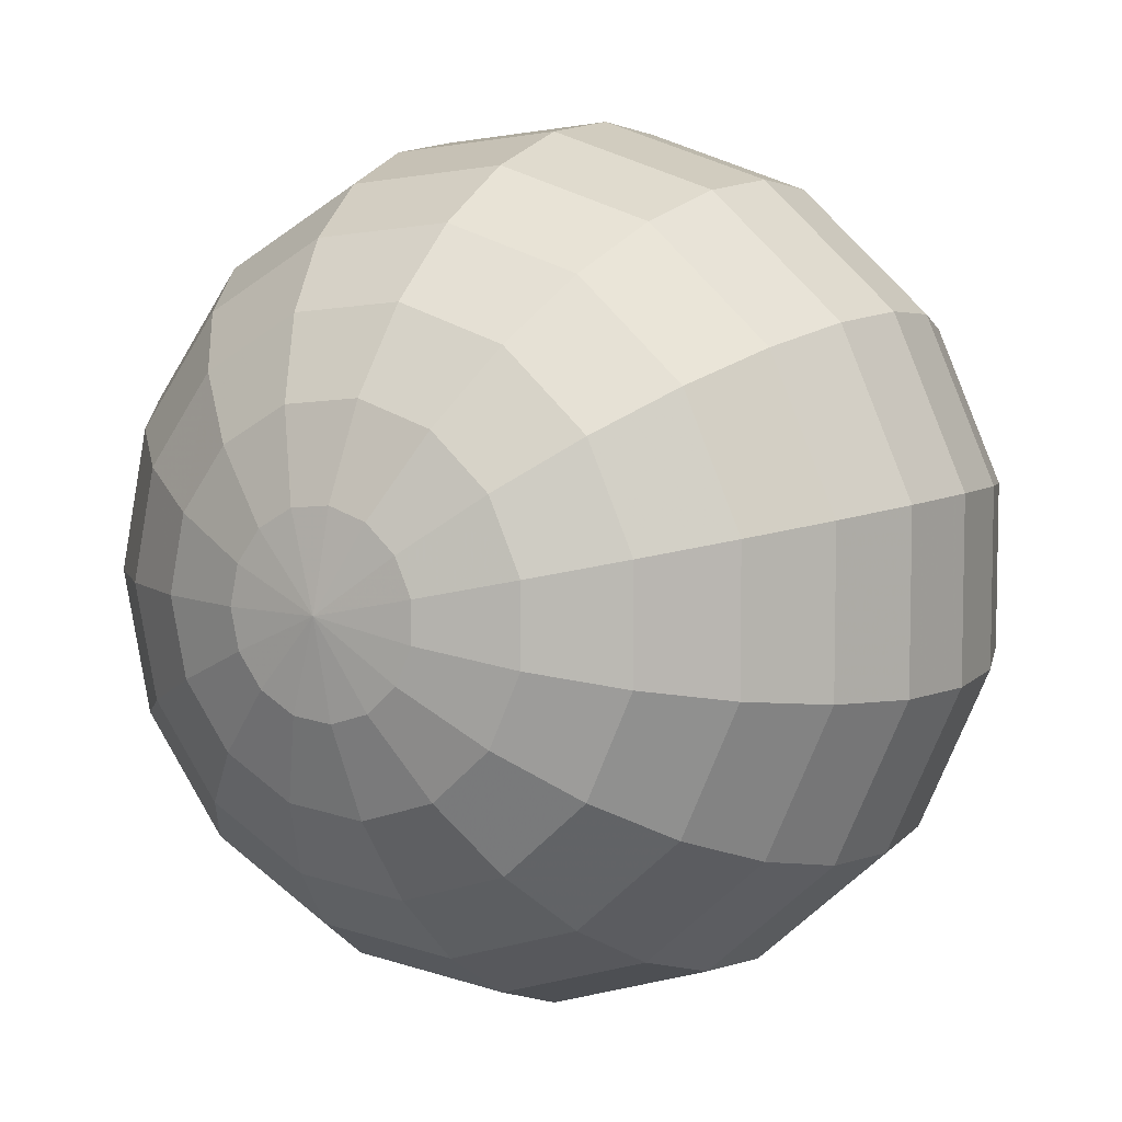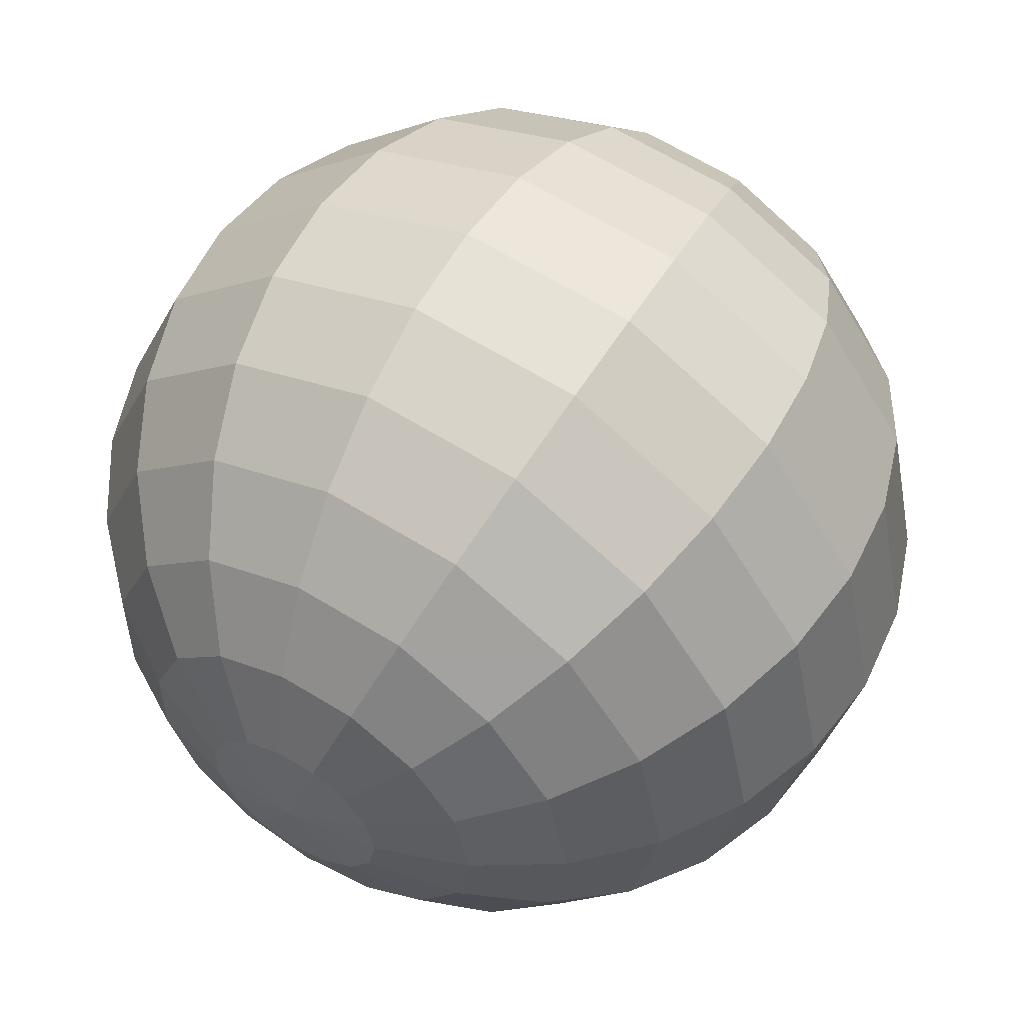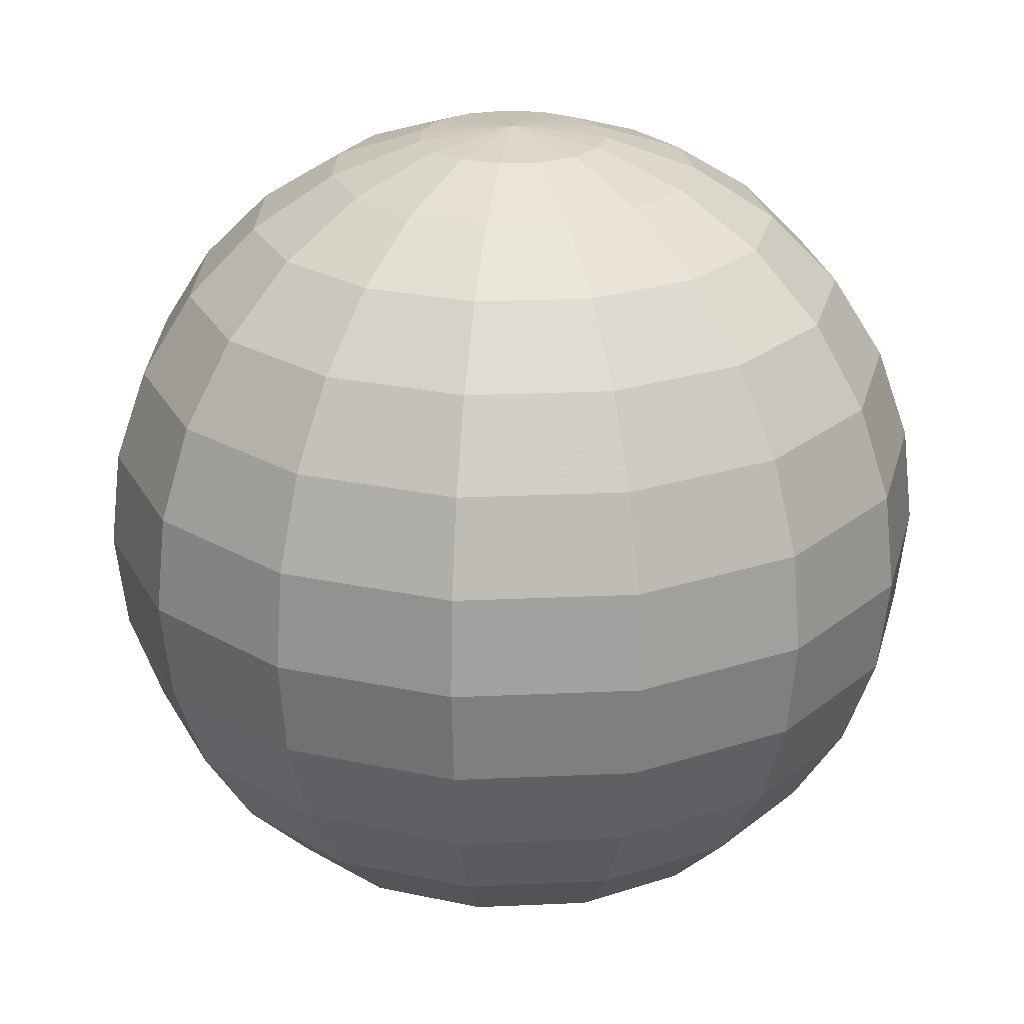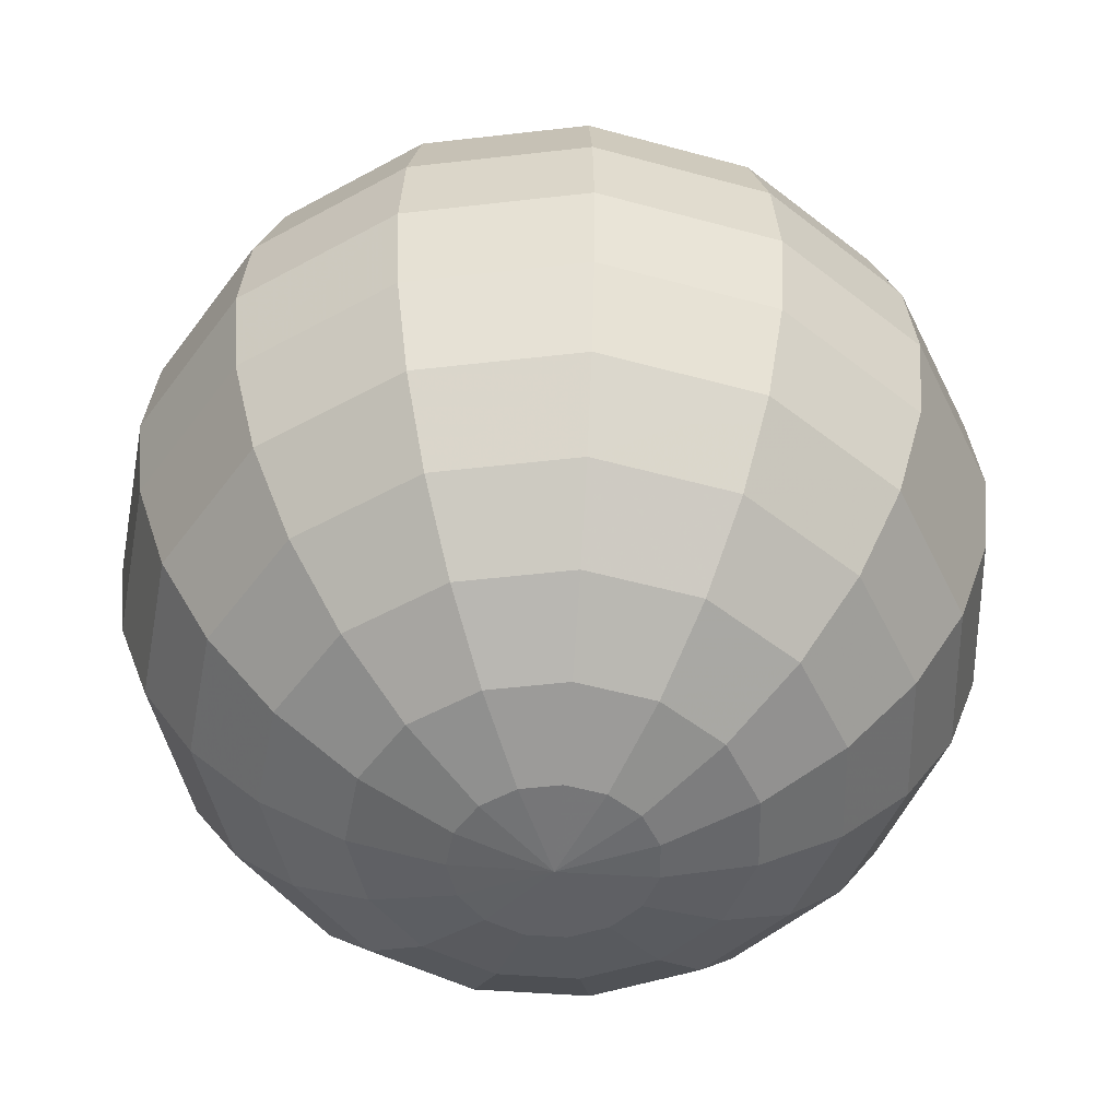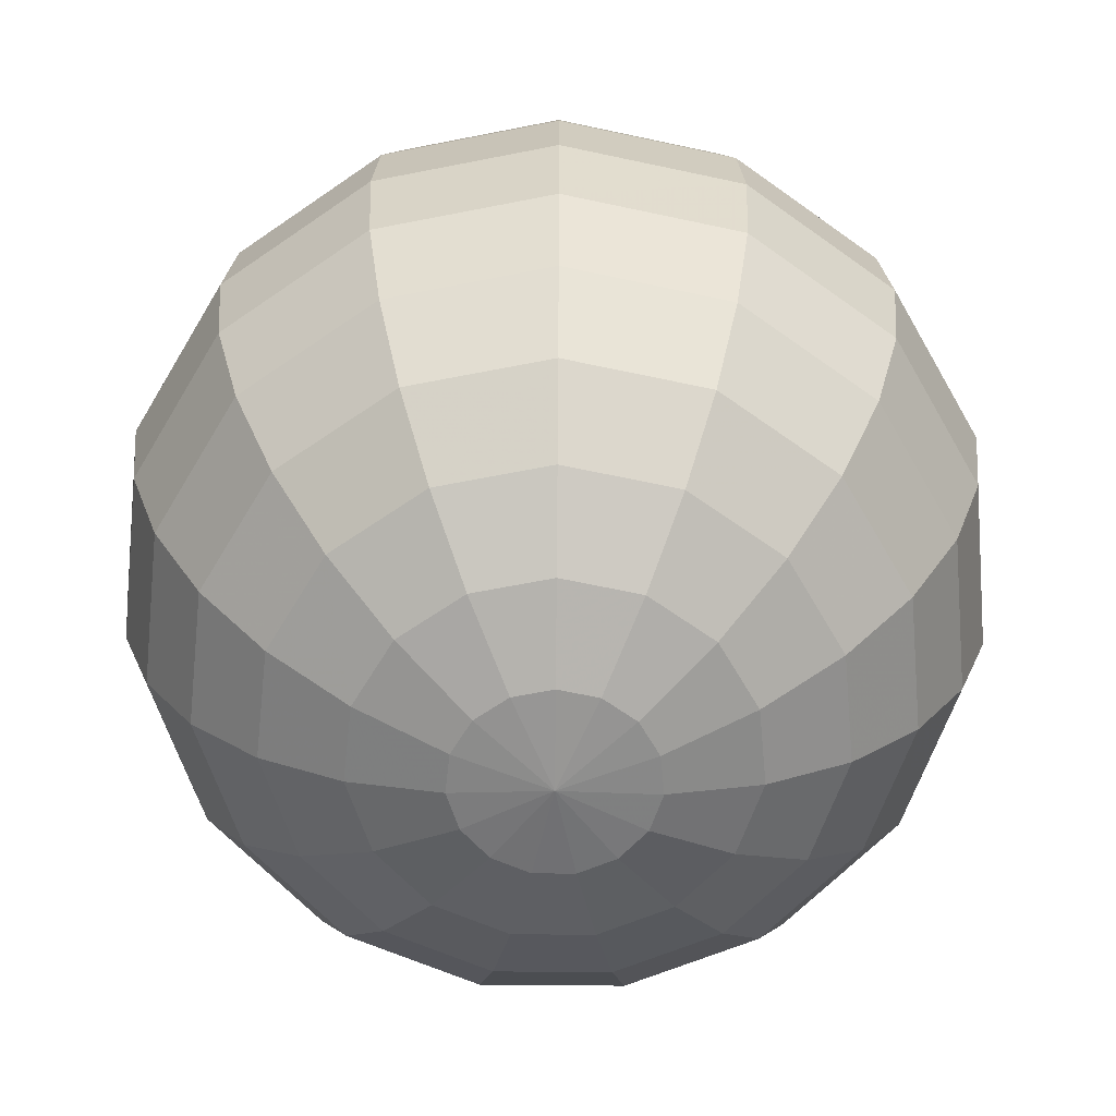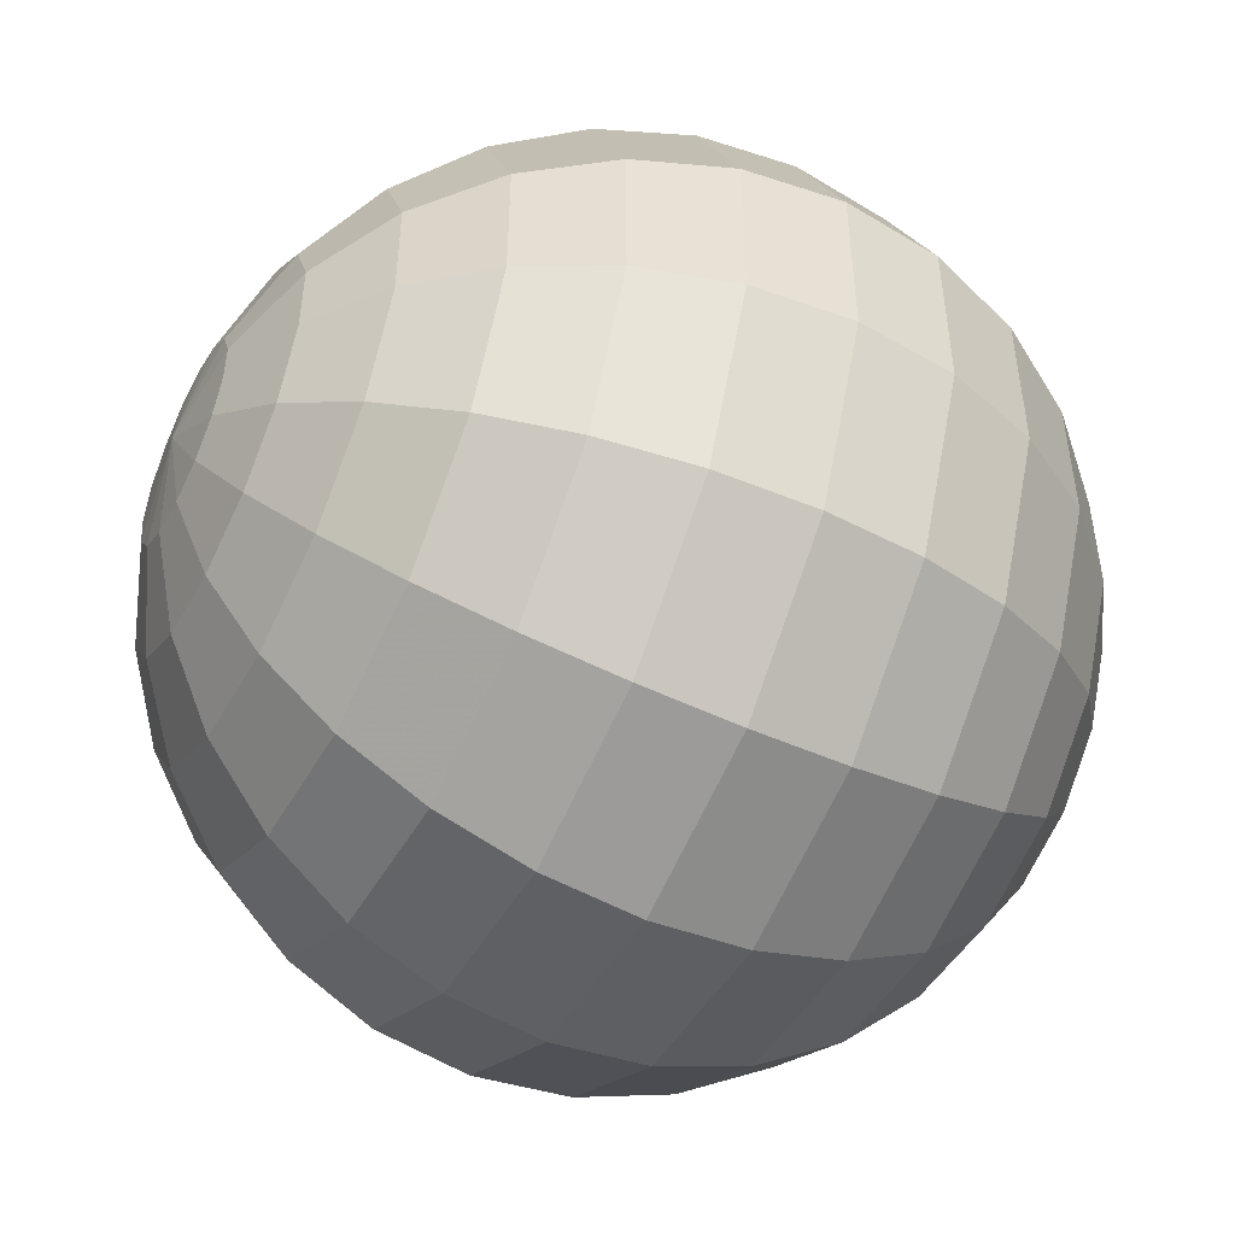
<metadata>
{"format":"obj","ext":"obj","renderer":"f3d","projection":"perspective","resolution":1024,"background":"white","views":[{"elev":7.3,"azim":-149.7,"up":"+Y"},{"elev":55.2,"azim":30.8,"up":"+Y"},{"elev":24.4,"azim":97.7,"up":"+Z"},{"elev":-50.5,"azim":13.2,"up":"+Z"},{"elev":-61.6,"azim":-54.5,"up":"+Z"},{"elev":-50.6,"azim":-116.9,"up":"+Y"}]}
</metadata>
<code>
o unnamed_object1
v 0 0 0.03
v 0.006676 0 0.02925
v 0.006098 0.002715 0.02925
v 0.004467 0.004961 0.02925
v 0.002063 0.006349 0.02925
v -0.000698 0.006639 0.02925
v -0.003338 0.005781 0.02925
v -0.005401 0.003924 0.02925
v -0.00653 0.001388 0.02925
v -0.00653 -0.001388 0.02925
v -0.005401 -0.003924 0.02925
v -0.003338 -0.005781 0.02925
v -0.000698 -0.006639 0.02925
v 0.002063 -0.006349 0.02925
v 0.004467 -0.004961 0.02925
v 0.006098 -0.002715 0.02925
v 0.01302 0 0.02703
v 0.01189 0.005294 0.02703
v 0.00871 0.009673 0.02703
v 0.004022 0.01238 0.02703
v -0.001361 0.01294 0.02703
v -0.006508 0.01127 0.02703
v -0.01053 0.007651 0.02703
v -0.01273 0.002706 0.02703
v -0.01273 -0.002706 0.02703
v -0.01053 -0.007651 0.02703
v -0.006508 -0.01127 0.02703
v -0.001361 -0.01294 0.02703
v 0.004022 -0.01238 0.02703
v 0.00871 -0.009673 0.02703
v 0.01189 -0.005294 0.02703
v 0.0187 0 0.02346
v 0.01709 0.007608 0.02346
v 0.01252 0.0139 0.02346
v 0.00578 0.01779 0.02346
v -0.001955 0.0186 0.02346
v -0.009352 0.0162 0.02346
v -0.01513 0.01099 0.02346
v -0.0183 0.003889 0.02346
v -0.0183 -0.003889 0.02346
v -0.01513 -0.01099 0.02346
v -0.009352 -0.0162 0.02346
v -0.001955 -0.0186 0.02346
v 0.00578 -0.01779 0.02346
v 0.01252 -0.0139 0.02346
v 0.01709 -0.007608 0.02346
v 0.02346 0 0.0187
v 0.02143 0.00954 0.0187
v 0.01569 0.01743 0.0187
v 0.007248 0.02231 0.0187
v -0.002452 0.02333 0.0187
v -0.01173 0.02031 0.0187
v -0.01897 0.01379 0.0187
v -0.02294 0.004877 0.0187
v -0.02294 -0.004877 0.0187
v -0.01897 -0.01379 0.0187
v -0.01173 -0.02031 0.0187
v -0.002452 -0.02333 0.0187
v 0.007248 -0.02231 0.0187
v 0.01569 -0.01743 0.0187
v 0.02143 -0.00954 0.0187
v 0.02703 0 0.01302
v 0.02469 0.01099 0.01302
v 0.01809 0.02009 0.01302
v 0.008352 0.02571 0.01302
v -0.002825 0.02688 0.01302
v -0.01351 0.02341 0.01302
v -0.02187 0.01589 0.01302
v -0.02644 0.00562 0.01302
v -0.02644 -0.00562 0.01302
v -0.02187 -0.01589 0.01302
v -0.01351 -0.02341 0.01302
v -0.002825 -0.02688 0.01302
v 0.008352 -0.02571 0.01302
v 0.01809 -0.02009 0.01302
v 0.02469 -0.01099 0.01302
v 0.02925 0 0.006676
v 0.02672 0.0119 0.006676
v 0.01957 0.02174 0.006676
v 0.009038 0.02782 0.006676
v -0.003057 0.02909 0.006676
v -0.01462 0.02533 0.006676
v -0.02366 0.01719 0.006676
v -0.02861 0.006081 0.006676
v -0.02861 -0.006081 0.006676
v -0.02366 -0.01719 0.006676
v -0.01462 -0.02533 0.006676
v -0.003057 -0.02909 0.006676
v 0.009038 -0.02782 0.006676
v 0.01957 -0.02174 0.006676
v 0.02672 -0.0119 0.006676
v 0.03 0 0
v 0.02741 0.0122 0
v 0.02007 0.02229 0
v 0.009271 0.02853 0
v -0.003136 0.02984 0
v -0.015 0.02598 0
v -0.02427 0.01763 0
v -0.02934 0.006237 0
v -0.02934 -0.006237 0
v -0.02427 -0.01763 0
v -0.015 -0.02598 0
v -0.003136 -0.02984 0
v 0.009271 -0.02853 0
v 0.02007 -0.02229 0
v 0.02741 -0.0122 0
v 0.02925 0 -0.006676
v 0.02672 0.0119 -0.006676
v 0.01957 0.02174 -0.006676
v 0.009038 0.02782 -0.006676
v -0.003057 0.02909 -0.006676
v -0.01462 0.02533 -0.006676
v -0.02366 0.01719 -0.006676
v -0.02861 0.006081 -0.006676
v -0.02861 -0.006081 -0.006676
v -0.02366 -0.01719 -0.006676
v -0.01462 -0.02533 -0.006676
v -0.003057 -0.02909 -0.006676
v 0.009038 -0.02782 -0.006676
v 0.01957 -0.02174 -0.006676
v 0.02672 -0.0119 -0.006676
v 0.02703 0 -0.01302
v 0.02469 0.01099 -0.01302
v 0.01809 0.02009 -0.01302
v 0.008352 0.02571 -0.01302
v -0.002825 0.02688 -0.01302
v -0.01351 0.02341 -0.01302
v -0.02187 0.01589 -0.01302
v -0.02644 0.00562 -0.01302
v -0.02644 -0.00562 -0.01302
v -0.02187 -0.01589 -0.01302
v -0.01351 -0.02341 -0.01302
v -0.002825 -0.02688 -0.01302
v 0.008352 -0.02571 -0.01302
v 0.01809 -0.02009 -0.01302
v 0.02469 -0.01099 -0.01302
v 0.02346 0 -0.0187
v 0.02143 0.00954 -0.0187
v 0.01569 0.01743 -0.0187
v 0.007248 0.02231 -0.0187
v -0.002452 0.02333 -0.0187
v -0.01173 0.02031 -0.0187
v -0.01897 0.01379 -0.0187
v -0.02294 0.004877 -0.0187
v -0.02294 -0.004877 -0.0187
v -0.01897 -0.01379 -0.0187
v -0.01173 -0.02031 -0.0187
v -0.002452 -0.02333 -0.0187
v 0.007248 -0.02231 -0.0187
v 0.01569 -0.01743 -0.0187
v 0.02143 -0.00954 -0.0187
v 0.0187 0 -0.02346
v 0.01709 0.007608 -0.02346
v 0.01252 0.0139 -0.02346
v 0.00578 0.01779 -0.02346
v -0.001955 0.0186 -0.02346
v -0.009352 0.0162 -0.02346
v -0.01513 0.01099 -0.02346
v -0.0183 0.003889 -0.02346
v -0.0183 -0.003889 -0.02346
v -0.01513 -0.01099 -0.02346
v -0.009352 -0.0162 -0.02346
v -0.001955 -0.0186 -0.02346
v 0.00578 -0.01779 -0.02346
v 0.01252 -0.0139 -0.02346
v 0.01709 -0.007608 -0.02346
v 0.01302 0 -0.02703
v 0.01189 0.005294 -0.02703
v 0.00871 0.009673 -0.02703
v 0.004022 0.01238 -0.02703
v -0.001361 0.01294 -0.02703
v -0.006508 0.01127 -0.02703
v -0.01053 0.007651 -0.02703
v -0.01273 0.002706 -0.02703
v -0.01273 -0.002706 -0.02703
v -0.01053 -0.007651 -0.02703
v -0.006508 -0.01127 -0.02703
v -0.001361 -0.01294 -0.02703
v 0.004022 -0.01238 -0.02703
v 0.00871 -0.009673 -0.02703
v 0.01189 -0.005294 -0.02703
v 0.006676 0 -0.02925
v 0.006098 0.002715 -0.02925
v 0.004467 0.004961 -0.02925
v 0.002063 0.006349 -0.02925
v -0.000698 0.006639 -0.02925
v -0.003338 0.005781 -0.02925
v -0.005401 0.003924 -0.02925
v -0.00653 0.001388 -0.02925
v -0.00653 -0.001388 -0.02925
v -0.005401 -0.003924 -0.02925
v -0.003338 -0.005781 -0.02925
v -0.000698 -0.006639 -0.02925
v 0.002063 -0.006349 -0.02925
v 0.004467 -0.004961 -0.02925
v 0.006098 -0.002715 -0.02925
v 0 0 -0.03
g unnamed_object1
f 1 2 3
f 1 3 4
f 1 4 5
f 1 5 6
f 1 6 7
f 1 7 8
f 1 8 9
f 1 9 10
f 1 10 11
f 1 11 12
f 1 12 13
f 1 13 14
f 1 14 15
f 1 15 16
f 1 16 2
f 3 2 17
f 17 18 3
f 4 3 18
f 18 19 4
f 5 4 19
f 19 20 5
f 6 5 20
f 20 21 6
f 7 6 21
f 21 22 7
f 8 7 22
f 22 23 8
f 9 8 23
f 23 24 9
f 10 9 24
f 24 25 10
f 11 10 25
f 25 26 11
f 12 11 26
f 26 27 12
f 13 12 27
f 27 28 13
f 14 13 28
f 28 29 14
f 15 14 29
f 29 30 15
f 16 15 30
f 30 31 16
f 2 16 31
f 31 17 2
f 18 17 32
f 32 33 18
f 19 18 33
f 33 34 19
f 20 19 34
f 34 35 20
f 21 20 35
f 35 36 21
f 22 21 36
f 36 37 22
f 23 22 37
f 37 38 23
f 24 23 38
f 38 39 24
f 25 24 39
f 39 40 25
f 26 25 40
f 40 41 26
f 27 26 41
f 41 42 27
f 28 27 42
f 42 43 28
f 29 28 43
f 43 44 29
f 30 29 44
f 44 45 30
f 31 30 45
f 45 46 31
f 17 31 46
f 46 32 17
f 33 32 47
f 47 48 33
f 34 33 48
f 48 49 34
f 35 34 49
f 49 50 35
f 36 35 50
f 50 51 36
f 37 36 51
f 51 52 37
f 38 37 52
f 52 53 38
f 39 38 53
f 53 54 39
f 40 39 54
f 54 55 40
f 41 40 55
f 55 56 41
f 42 41 56
f 56 57 42
f 43 42 57
f 57 58 43
f 44 43 58
f 58 59 44
f 45 44 59
f 59 60 45
f 46 45 60
f 60 61 46
f 32 46 61
f 61 47 32
f 48 47 62
f 62 63 48
f 49 48 63
f 63 64 49
f 50 49 64
f 64 65 50
f 51 50 65
f 65 66 51
f 52 51 66
f 66 67 52
f 53 52 67
f 67 68 53
f 54 53 68
f 68 69 54
f 55 54 69
f 69 70 55
f 56 55 70
f 70 71 56
f 57 56 71
f 71 72 57
f 58 57 72
f 72 73 58
f 59 58 73
f 73 74 59
f 60 59 74
f 74 75 60
f 61 60 75
f 75 76 61
f 47 61 76
f 76 62 47
f 63 62 77
f 77 78 63
f 64 63 78
f 78 79 64
f 65 64 79
f 79 80 65
f 66 65 80
f 80 81 66
f 67 66 81
f 81 82 67
f 68 67 82
f 82 83 68
f 69 68 83
f 83 84 69
f 70 69 84
f 84 85 70
f 71 70 85
f 85 86 71
f 72 71 86
f 86 87 72
f 73 72 87
f 87 88 73
f 74 73 88
f 88 89 74
f 75 74 89
f 89 90 75
f 76 75 90
f 90 91 76
f 62 76 91
f 91 77 62
f 78 77 92
f 92 93 78
f 79 78 93
f 93 94 79
f 80 79 94
f 94 95 80
f 81 80 95
f 95 96 81
f 82 81 96
f 96 97 82
f 83 82 97
f 97 98 83
f 84 83 98
f 98 99 84
f 85 84 99
f 99 100 85
f 86 85 100
f 100 101 86
f 87 86 101
f 101 102 87
f 88 87 102
f 102 103 88
f 89 88 103
f 103 104 89
f 90 89 104
f 104 105 90
f 91 90 105
f 105 106 91
f 77 91 106
f 106 92 77
f 93 92 107
f 107 108 93
f 94 93 108
f 108 109 94
f 95 94 109
f 109 110 95
f 96 95 110
f 110 111 96
f 97 96 111
f 111 112 97
f 98 97 112
f 112 113 98
f 99 98 113
f 113 114 99
f 100 99 114
f 114 115 100
f 101 100 115
f 115 116 101
f 102 101 116
f 116 117 102
f 103 102 117
f 117 118 103
f 104 103 118
f 118 119 104
f 105 104 119
f 119 120 105
f 106 105 120
f 120 121 106
f 92 106 121
f 121 107 92
f 108 107 122
f 122 123 108
f 109 108 123
f 123 124 109
f 110 109 124
f 124 125 110
f 111 110 125
f 125 126 111
f 112 111 126
f 126 127 112
f 113 112 127
f 127 128 113
f 114 113 128
f 128 129 114
f 115 114 129
f 129 130 115
f 116 115 130
f 130 131 116
f 117 116 131
f 131 132 117
f 118 117 132
f 132 133 118
f 119 118 133
f 133 134 119
f 120 119 134
f 134 135 120
f 121 120 135
f 135 136 121
f 107 121 136
f 136 122 107
f 123 122 137
f 137 138 123
f 124 123 138
f 138 139 124
f 125 124 139
f 139 140 125
f 126 125 140
f 140 141 126
f 127 126 141
f 141 142 127
f 128 127 142
f 142 143 128
f 129 128 143
f 143 144 129
f 130 129 144
f 144 145 130
f 131 130 145
f 145 146 131
f 132 131 146
f 146 147 132
f 133 132 147
f 147 148 133
f 134 133 148
f 148 149 134
f 135 134 149
f 149 150 135
f 136 135 150
f 150 151 136
f 122 136 151
f 151 137 122
f 138 137 152
f 152 153 138
f 139 138 153
f 153 154 139
f 140 139 154
f 154 155 140
f 141 140 155
f 155 156 141
f 142 141 156
f 156 157 142
f 143 142 157
f 157 158 143
f 144 143 158
f 158 159 144
f 145 144 159
f 159 160 145
f 146 145 160
f 160 161 146
f 147 146 161
f 161 162 147
f 148 147 162
f 162 163 148
f 149 148 163
f 163 164 149
f 150 149 164
f 164 165 150
f 151 150 165
f 165 166 151
f 137 151 166
f 166 152 137
f 153 152 167
f 167 168 153
f 154 153 168
f 168 169 154
f 155 154 169
f 169 170 155
f 156 155 170
f 170 171 156
f 157 156 171
f 171 172 157
f 158 157 172
f 172 173 158
f 159 158 173
f 173 174 159
f 160 159 174
f 174 175 160
f 161 160 175
f 175 176 161
f 162 161 176
f 176 177 162
f 163 162 177
f 177 178 163
f 164 163 178
f 178 179 164
f 165 164 179
f 179 180 165
f 166 165 180
f 180 181 166
f 152 166 181
f 181 167 152
f 168 167 182
f 182 183 168
f 169 168 183
f 183 184 169
f 170 169 184
f 184 185 170
f 171 170 185
f 185 186 171
f 172 171 186
f 186 187 172
f 173 172 187
f 187 188 173
f 174 173 188
f 188 189 174
f 175 174 189
f 189 190 175
f 176 175 190
f 190 191 176
f 177 176 191
f 191 192 177
f 178 177 192
f 192 193 178
f 179 178 193
f 193 194 179
f 180 179 194
f 194 195 180
f 181 180 195
f 195 196 181
f 167 181 196
f 196 182 167
f 182 197 183
f 183 197 184
f 184 197 185
f 185 197 186
f 186 197 187
f 187 197 188
f 188 197 189
f 189 197 190
f 190 197 191
f 191 197 192
f 192 197 193
f 193 197 194
f 194 197 195
f 195 197 196
f 196 197 182

</code>
